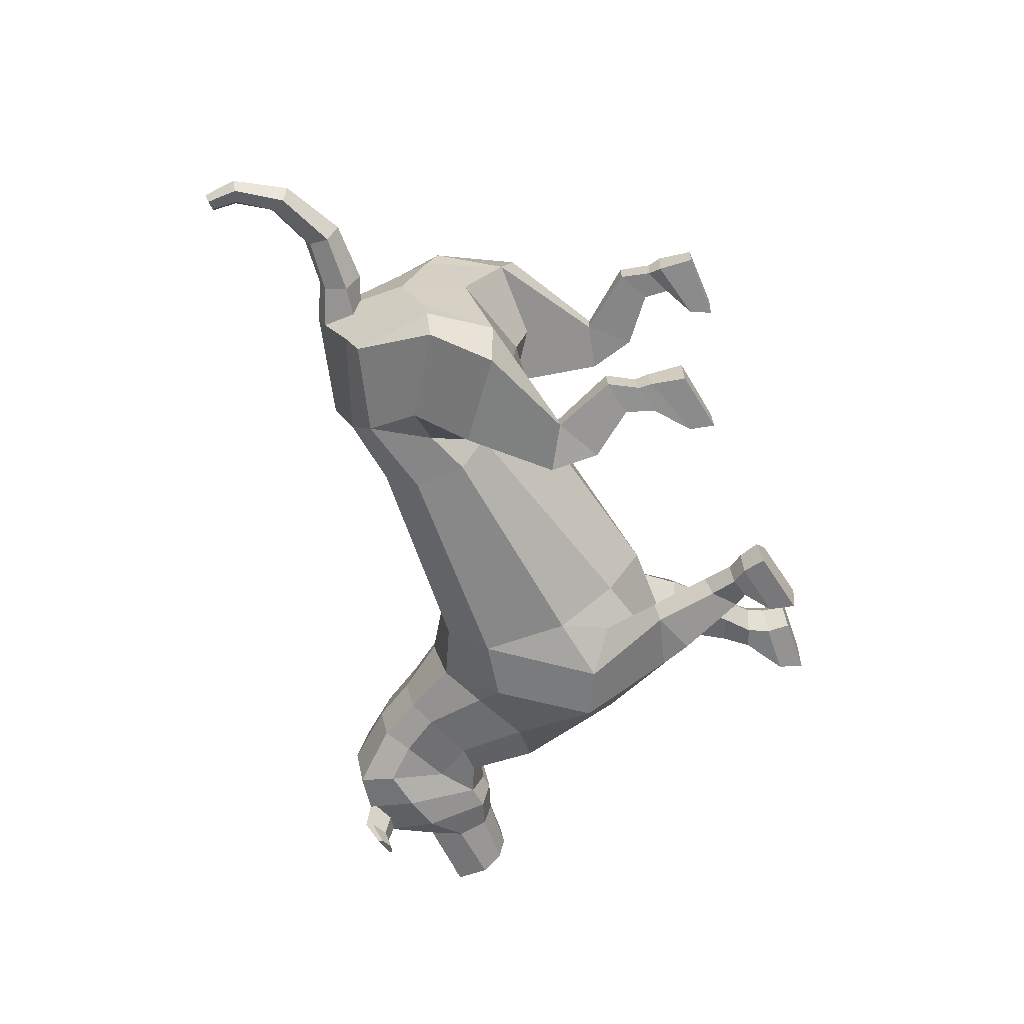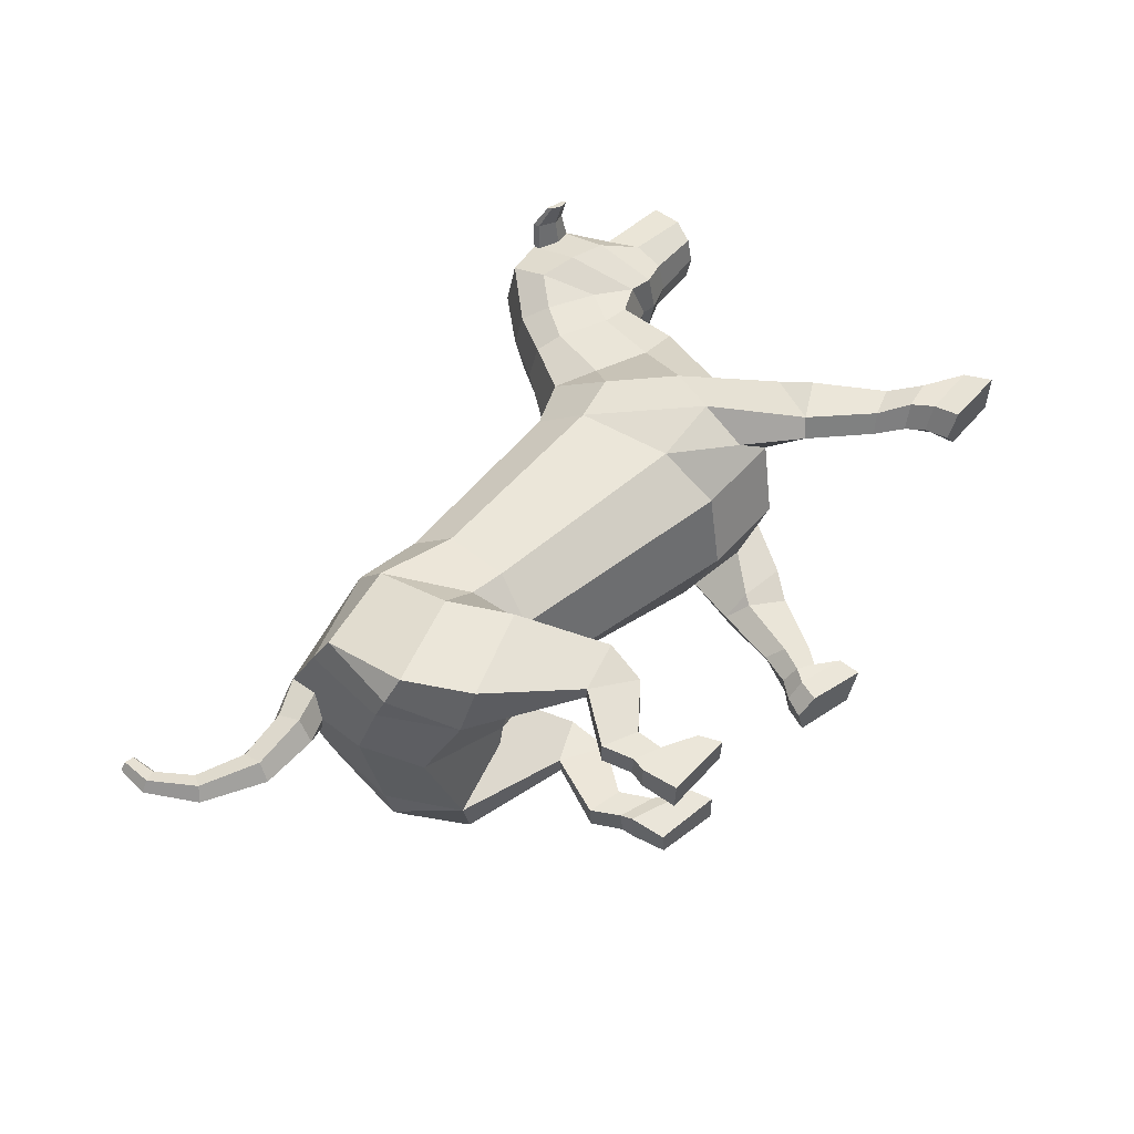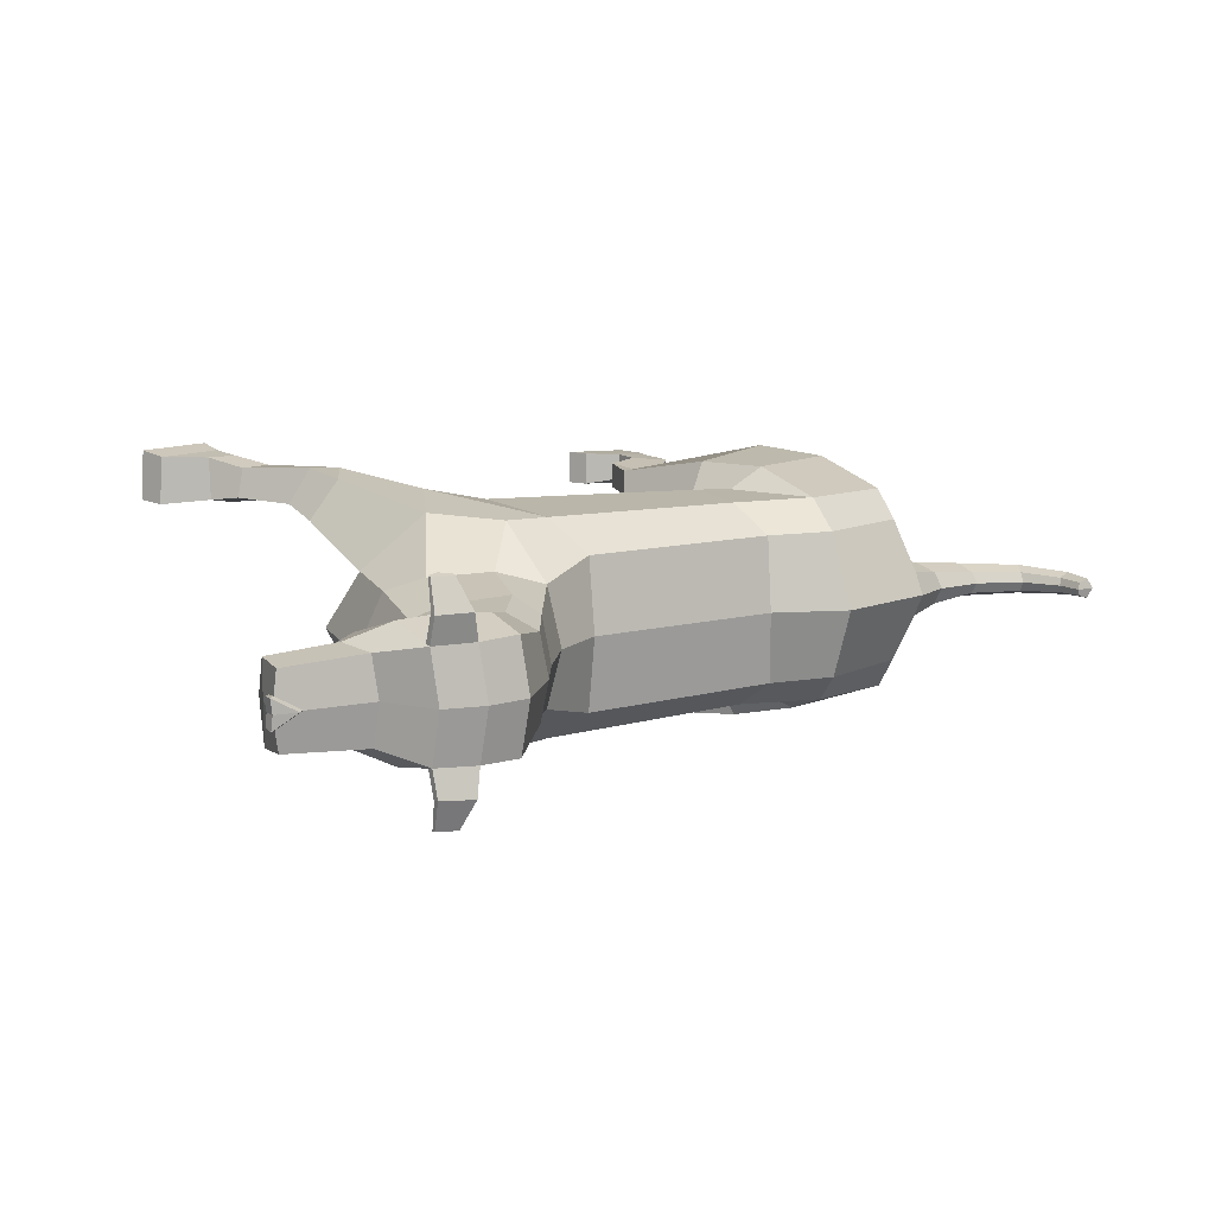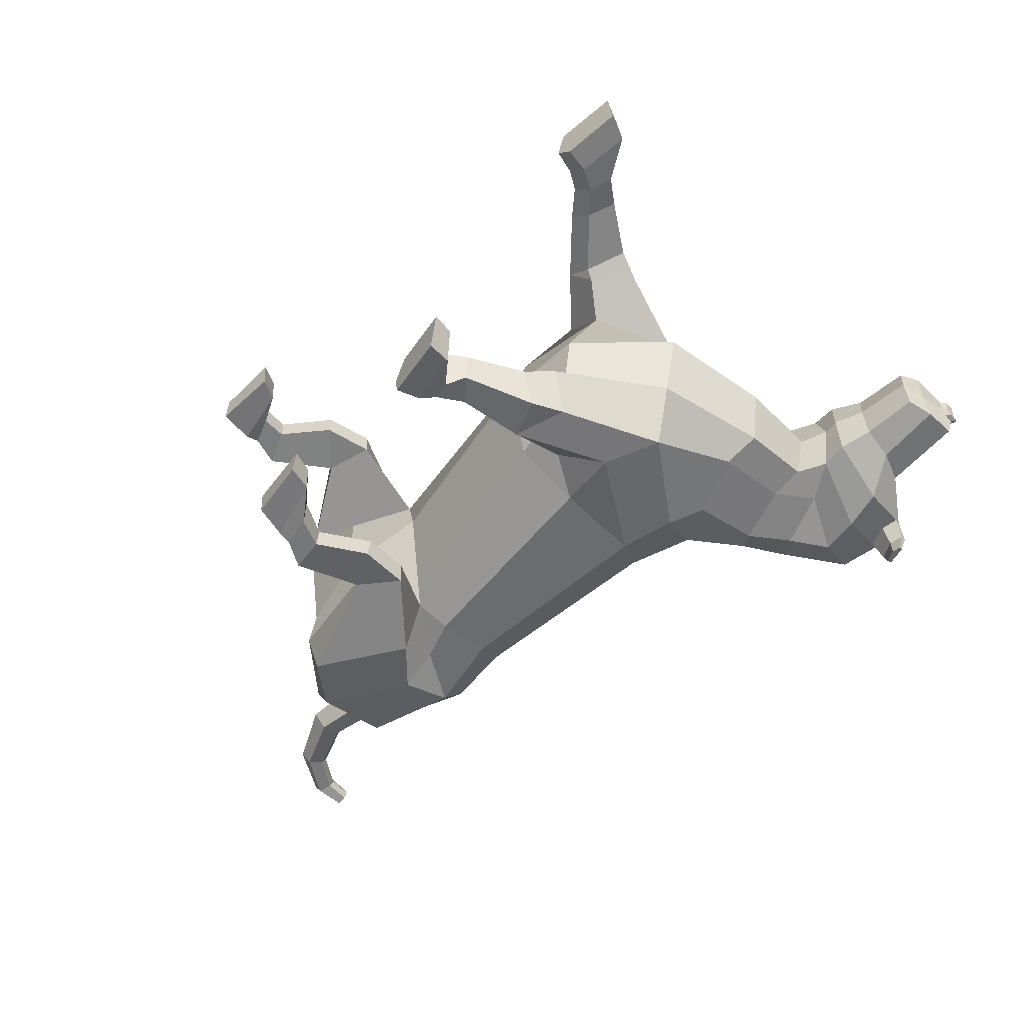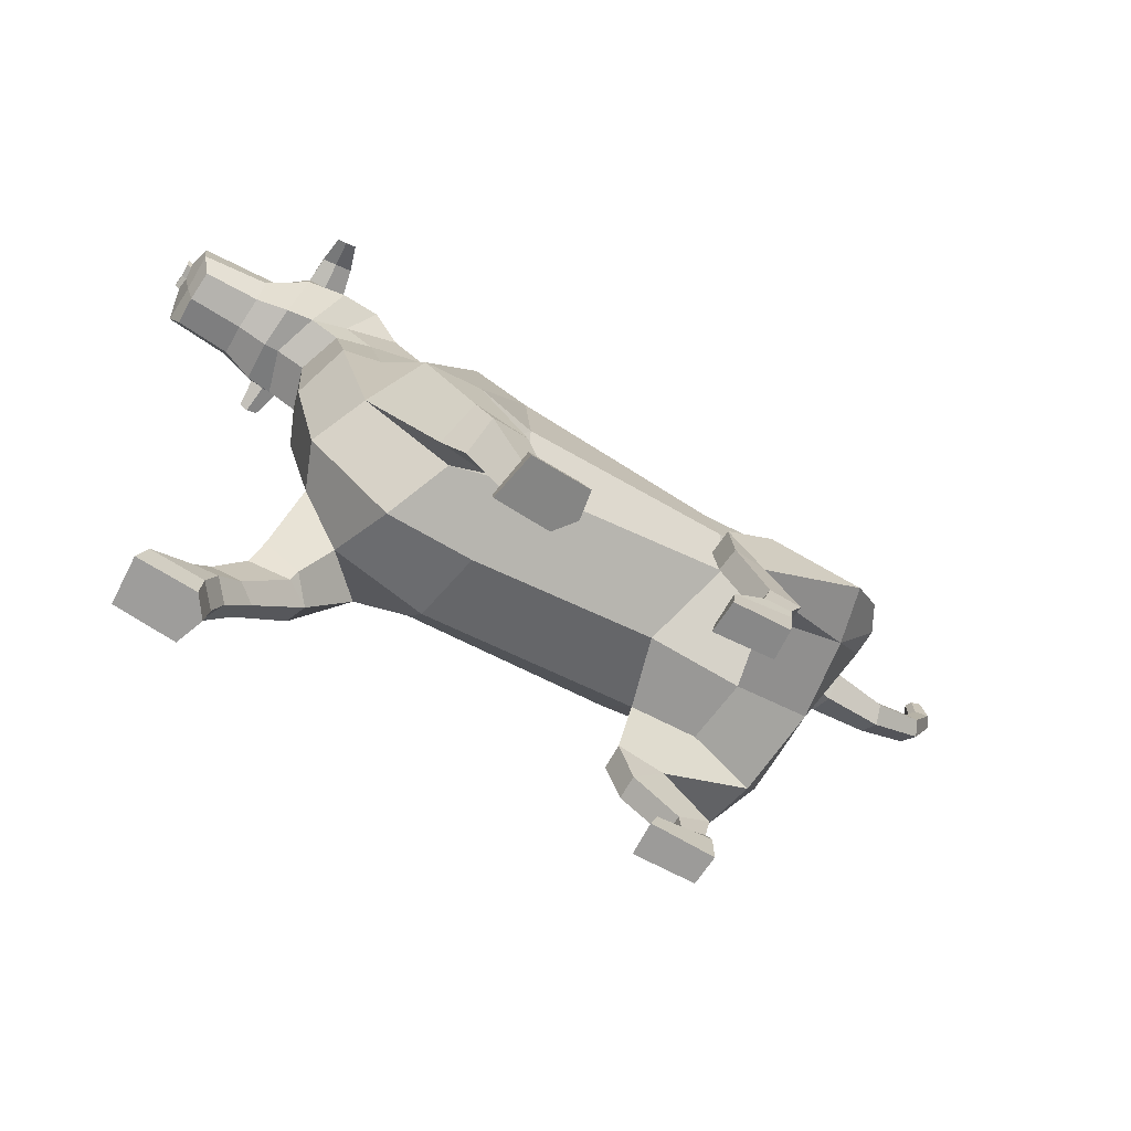
<metadata>
{"format":"obj","ext":"obj","renderer":"f3d","projection":"perspective","resolution":1024,"background":"white","views":[{"elev":-63.8,"azim":-72.6,"up":"+Z"},{"elev":53.9,"azim":-53.2,"up":"+Z"},{"elev":11.4,"azim":146.2,"up":"+Z"},{"elev":-56.8,"azim":39.7,"up":"+Z"},{"elev":-70.2,"azim":148.1,"up":"+Y"}]}
</metadata>
<code>
o Dog_Cylinder
v 0.8946 1.383 -0.9161
v -0.7913 2 -0.9496
v 0.9966 1.858 -1.157
v -0.6756 2.215 -1.128
v 1.039 2.546 -1.129
v -0.6125 2.631 -1.089
v 0.8973 2.863 -0.8966
v -0.6831 2.899 -0.8836
v 1.44 1.222 -0.8091
v 1.478 1.715 -1.272
v 1.361 3.044 -0.7709
v 1.483 2.586 -1.151
v 1.899 1.883 -1.188
v 2.132 1.736 -0.7604
v 2.472 3.144 -0.6711
v 1.658 3.462 -0.6703
v 2.408 2.579 -0.7679
v 2.122 2.593 -0.8323
v 1.676 2.83 -0.857
v 2.214 3.156 -0.7451
v 1.804 3.336 -0.7952
v 2.43 3.441 -0.6968
v 2.037 3.629 -0.7547
v 2.7 3.228 -0.6725
v 1.884 3.797 -0.6403
v 2.897 3.192 -0.649
v 2.267 3.858 -0.816
v 2.25 4.158 -0.73
v 2.852 4.101 -0.7152
v 2.859 3.678 -0.8047
v 3.067 3.748 -0.6372
v 3.141 3.485 -0.6681
v 3.14 3.255 -0.5794
v 3.668 3.667 -0.6019
v 3.641 3.411 -0.6246
v 3.564 3.239 -0.5594
v 3.704 3.694 -0.4415
v 3.738 3.643 -0.4333
v 3.742 3.726 -0.4407
v 3.699 3.611 -0.4341
v 2.56 4.182 -0.7226
v 2.566 3.772 -0.8372
v 2.56 4.123 -0.7392
v 2.854 4.054 -0.7251
v 2.736 4.083 -0.9394
v 2.61 4.167 -0.9391
v 2.843 4.1 -0.9235
v 2.844 4.149 -0.9125
v 2.611 4.23 -0.9207
v 2.721 4.04 -0.7395
v 2.823 4.036 -1.138
v 2.756 4.025 -1.148
v 2.678 4.117 -1.136
v 2.678 4.078 -1.148
v 2.823 4.067 -1.131
v -1.956 2.809 -0.8811
v -1.918 2.7 -1.101
v -0.9955 2.378 -1.105
v -1.222 2.836 -1.091
v -1.196 3.018 -0.8796
v -2.061 2.119 -0.899
v -2.045 2.07 -1.114
v -1.745 1.614 -1.042
v -1.934 2.072 -1.311
v -1.171 1.691 -0.8875
v -0.8725 1.333 -1.179
v -1.289 2.422 -1.251
v -0.8757 1.316 -1.302
v -1.635 1.652 -1.463
v -0.5229 1.462 -1.173
v -0.9875 2.065 -1.338
v -0.537 1.487 -1.362
v -1.111 0.8548 -1.134
v -1.112 0.8444 -1.325
v -0.8335 0.7807 -1.155
v -0.8415 0.7719 -1.338
v -1.008 0.6385 -1.131
v -1.006 0.6134 -1.327
v -0.7441 0.5212 -1.11
v -0.7786 0.5526 -1.324
v -1 0.535 -1.085
v -1.007 0.5094 -1.32
v -0.5323 0.3072 -1.058
v -0.5296 0.3205 -1.311
v -0.993 0.2479 -1.077
v -0.9712 0.2463 -1.312
v -0.4984 0.1329 -1.059
v -0.5033 0.1267 -1.312
v -0.5486 1.113 -1.186
v -0.5611 1.099 -1.373
v -1.992 3.006 -0.5018
v -2.678 2.745 -0.4658
v -2.243 2.731 -0.5131
v -2.279 2.908 -0.4572
v -2.031 2.743 -0.5563
v -2.669 2.904 -0.4163
v -3.089 2.981 -0.4464
v -3.023 3.083 -0.4088
v -3.276 3.33 -0.423
v -3.18 3.36 -0.3919
v -3.252 3.574 -0.409
v -3.178 3.567 -0.386
v 1.175 0.9112 -1.014
v 1.105 1.023 -1.316
v 1.441 0.7237 -1.089
v 1.401 0.8697 -1.356
v 1.024 0.4541 -1.072
v 0.9842 0.532 -1.324
v 1.186 0.3199 -1.12
v 1.14 0.3679 -1.333
v 1.165 1.495 -1.103
v 0.9177 0.5652 -1.165
v 1.041 1.045 -1.142
v 0.8418 0.3363 -1.208
v 0.8814 0.3261 -1.411
v 1.072 0.1905 -1.118
v 1.017 0.2709 -1.435
v 0.9231 0.268 -1.069
v 0.7446 0.2197 -1.247
v 0.7809 0.2194 -1.455
v 1.239 0.05175 -1.135
v 1.185 0.1029 -1.483
v 0.8516 0.1737 -1.096
v 0.6678 0.06483 -1.272
v 0.7157 0.0412 -1.497
v 1.25 -0.1253 -1.166
v 1.188 -0.09675 -1.529
v 0.7973 0.01303 -1.123
v 1.524 1.105 -1.314
v 1.608 0.9167 -1.007
v 1.222 0.9785 -0.9659
v 0.9576 1.127 -0.3267
v -0.5376 1.579 -0.3546
v 1.028 1.274 0.262
v -0.7489 1.734 0.2396
v 1.044 1.731 0.4936
v -0.618 2.06 0.4677
v 0.9991 2.5 0.4587
v -0.5692 2.58 0.4385
v 0.886 2.854 0.2276
v -0.66 2.884 0.2258
v 0.8927 2.934 -0.3345
v -0.633 2.966 -0.3345
v 1.642 1.084 -0.3213
v 1.799 1.271 0.1703
v 1.549 1.704 0.6086
v 1.308 3.157 -0.3345
v 1.352 3.043 0.1019
v 1.376 2.556 0.4761
v 1.758 2.104 0.5042
v 2.318 1.63 -0.3342
v 2.151 1.851 0.0904
v 2.472 3.144 0.002138
v 1.626 3.531 -0.3345
v 1.658 3.461 0.001301
v 2.537 2.5 -0.3345
v 2.377 2.614 0.09625
v 2.059 2.635 0.1586
v 1.635 2.831 0.1856
v 2.215 3.156 0.07616
v 1.804 3.335 0.1262
v 2.581 3.11 -0.3345
v 2.43 3.441 0.02788
v 2.037 3.629 0.08575
v 2.699 3.227 0.00356
v 1.884 3.797 -0.02862
v 1.853 3.856 -0.3345
v 2.804 3.167 -0.3345
v 2.897 3.191 -0.01992
v 2.267 3.858 0.147
v 2.917 3.139 -0.3345
v 2.25 4.158 0.06102
v 2.221 4.227 -0.3345
v 2.854 4.1 0.04623
v 2.831 4.166 -0.3345
v 2.86 3.678 0.1358
v 3.067 3.747 -0.03175
v 3.038 3.783 -0.3345
v 3.149 3.2 -0.3345
v 3.141 3.485 -0.000889
v 3.14 3.254 -0.08959
v 3.668 3.667 -0.06705
v 3.571 3.199 -0.3345
v 3.641 3.411 -0.04434
v 3.564 3.239 -0.1096
v 3.634 3.393 -0.3345
v 3.689 3.609 -0.3345
v 3.526 3.728 -0.3345
v 3.704 3.694 -0.2275
v 3.738 3.643 -0.2357
v 3.565 3.76 -0.3345
v 3.728 3.64 -0.3345
v 3.731 3.731 -0.3345
v 3.742 3.726 -0.2283
v 3.699 3.611 -0.2349
v 2.561 4.182 0.05362
v 2.566 3.772 0.1682
v 2.534 4.251 -0.3345
v 2.561 4.123 0.0702
v 2.855 4.053 0.05615
v 2.737 4.082 0.2704
v 2.611 4.166 0.2701
v 2.844 4.099 0.2545
v 2.845 4.149 0.2435
v 2.612 4.229 0.2517
v 2.721 4.04 0.0705
v 2.824 4.036 0.4692
v 2.757 4.025 0.4791
v 2.679 4.117 0.4674
v 2.678 4.077 0.4789
v 2.824 4.066 0.4623
v -1.925 2.818 0.2248
v -1.861 2.698 0.4542
v -0.8783 2.132 0.4576
v -1.15 2.792 0.4551
v -1.162 3.009 0.2272
v -1.18 3.222 -0.3345
v -2.008 3.074 -0.3345
v -2.031 2.131 0.2148
v -2.004 2.051 0.4278
v -2.073 2.31 -0.339
v -1.788 1.534 0.2727
v -1.88 1.992 0.6253
v -1.916 1.808 -0.358
v -1.279 1.561 -0.3729
v -1.209 1.483 0.1077
v -1.026 0.9696 0.2885
v -1.142 2.168 0.6165
v -1.031 0.9589 0.4126
v -1.671 1.47 0.6695
v -0.6503 1.028 0.2953
v -0.9351 1.69 0.6177
v -0.6568 1.017 0.487
v -1.385 0.5664 0.2821
v -1.384 0.5685 0.4734
v -1.137 0.4222 0.3059
v -1.142 0.4273 0.4891
v -1.343 0.3305 0.2929
v -1.345 0.3184 0.4897
v -1.141 0.2273 0.2923
v -1.155 0.2226 0.4951
v -1.366 0.227 0.2547
v -1.377 0.2167 0.491
v -0.9081 0.07972 0.2503
v -0.9204 0.06772 0.5018
v -1.365 -0.05112 0.2514
v -1.356 -0.05345 0.4881
v -0.8481 -0.08743 0.2493
v -0.8612 -0.1012 0.5013
v -0.774 0.6682 0.3093
v -0.7809 0.6691 0.4981
v -1.988 3.015 -0.1657
v -2.058 2.684 -0.3343
v -2.678 2.744 -0.2032
v -2.715 2.652 -0.3345
v -2.243 2.731 -0.1559
v -2.279 2.908 -0.2118
v -2.259 2.62 -0.3345
v -2.312 2.956 -0.3345
v -2.013 2.769 -0.1073
v -2.686 2.951 -0.3345
v -2.669 2.903 -0.2526
v -3.149 2.934 -0.3345
v -3.089 2.981 -0.2225
v -3.016 3.12 -0.3345
v -3.023 3.083 -0.2601
v -3.338 3.333 -0.3345
v -3.276 3.33 -0.246
v -3.155 3.38 -0.3345
v -3.18 3.36 -0.2771
v -3.294 3.593 -0.3345
v -3.252 3.574 -0.26
v -3.156 3.574 -0.3345
v -3.178 3.567 -0.2829
v 1.98 0.9447 0.4041
v 1.848 0.9799 0.7018
v 2.292 1.042 0.4752
v 2.155 1.116 0.7359
v 2.288 0.5706 0.447
v 2.216 0.5575 0.701
v 2.508 0.641 0.4895
v 2.454 0.6167 0.7024
v 1.487 1.331 0.4606
v 2.145 0.5247 0.5437
v 1.794 0.9355 0.5283
v 2.316 0.3482 0.5667
v 2.399 0.3722 0.7646
v 2.632 0.4341 0.4579
v 2.622 0.3942 0.7678
v 2.447 0.3884 0.4204
v 2.381 0.206 0.5926
v 2.471 0.2078 0.7914
v 2.934 0.1997 0.4197
v 2.906 0.1968 0.77
v 2.52 0.2113 0.4268
v 2.402 0.02216 0.6075
v 2.479 0.006127 0.8246
v 2.994 -0.003401 0.4339
v 2.965 -0.01386 0.801
v 2.524 0.01615 0.4439
v 2.051 1.358 0.6776
v 2.239 1.261 0.3769
v 1.957 1.016 0.3495
f 132 133 2 1
f 1 2 4 3
f 3 4 6 5
f 5 6 8 7
f 7 8 143 142
f 5 7 11 12
f 143 8 60 217
f 5 10 3
f 144 9 14 151
f 132 1 9 144
f 10 5 12 13
f 162 15 24 168
f 7 142 147 11
f 156 17 15 162
f 19 11 16 21
f 18 19 21 20
f 14 13 18 17
f 151 14 17 156
f 13 12 19 18
f 11 147 154 16
f 12 11 19
f 1 3 111 9
f 17 18 20 15
f 41 198 175 29
f 16 154 167 25
f 15 20 22 24
f 21 16 25 23
f 20 21 23 22
f 168 24 26 171
f 25 167 173 28
f 30 32 33 26
f 23 25 28 27
f 33 32 35 36
f 22 23 27
f 32 31 34 35
f 29 175 178 31
f 30 44 29 31 32
f 171 26 33 179
f 186 35 34 37 40 187
f 31 178 188 37 34
f 179 33 36 183
f 24 22 27 42
f 183 36 35 186
f 187 40 38 192
f 40 37 39 38
f 39 191 193
f 192 38 39 193
f 37 188 191 39
f 43 50 44 30 42
f 28 41 43 42 27
f 28 173 198 41
f 26 24 42 30
f 48 47 51 55
f 29 44 47 48
f 44 50 45 47
f 41 29 48 49
f 43 41 49 46
f 50 43 46 45
f 53 55 51 52 54
f 47 45 52 51
f 49 48 55 53
f 46 49 53 54
f 45 46 54 52
f 57 62 61 56
f 59 57 56 60
f 6 4 58 59
f 8 6 59 60
f 60 56 91 218 217
f 2 133 225 65
f 4 2 58
f 56 61 221 253 95 91
f 63 69 68 66
f 61 63 224 221
f 65 225 224 63
f 62 63 61
f 57 59 67 64
f 91 95 93 94
f 62 64 69 63
f 67 58 2 71
f 64 67 71 69
f 62 57 64
f 59 58 67
f 71 2 70 72
f 69 71 72 68
f 75 73 77 79
f 90 89 75 76
f 261 96 98 265
f 66 68 74 73
f 74 76 80 78
f 73 74 78 77
f 79 77 81 83
f 76 75 79 80
f 81 85 87 83
f 80 79 83 84
f 78 80 84 82
f 77 78 82 81
f 82 84 88 86
f 81 82 86 85
f 84 83 87 88
f 85 86 88 87
f 65 63 66 70 2
f 66 89 70
f 66 73 75 89
f 72 70 89 90
f 218 91 94 259
f 95 253 258 93
f 68 90 76 74
f 68 72 90
f 94 93 92 96
f 259 94 96 261
f 93 258 255 92
f 98 97 99 100
f 92 255 263 97
f 96 92 97 98
f 100 99 101 102
f 97 263 267 99
f 265 98 100 269
f 102 101 271 273
f 99 267 271 101
f 269 100 102 273
f 104 106 110 108
f 129 130 105 106
f 130 131 103 105
f 107 112 114 118
f 106 105 109 110
f 105 103 107 109
f 113 104 108 112
f 3 10 111
f 103 113 112 107
f 115 117 122 120
f 109 107 118 116
f 112 108 115 114
f 108 110 117 115
f 110 109 116 117
f 123 119 124 128
f 117 116 121 122
f 118 114 119 123
f 116 118 123 121
f 114 115 120 119
f 128 124 125 127 126
f 121 123 128 126
f 119 120 125 124
f 120 122 127 125
f 122 121 126 127
f 14 9 131 130
f 13 14 130 129
f 104 129 106
f 10 13 129 104
f 131 113 103
f 9 111 113 131
f 111 10 104 113
f 132 134 135 133
f 134 136 137 135
f 136 138 139 137
f 138 140 141 139
f 140 142 143 141
f 138 149 148 140
f 143 217 216 141
f 138 136 146
f 144 151 152 145
f 132 144 145 134
f 146 150 149 138
f 162 168 165 153
f 140 148 147 142
f 156 162 153 157
f 159 161 155 148
f 158 160 161 159
f 152 157 158 150
f 151 156 157 152
f 150 158 159 149
f 148 155 154 147
f 149 159 148
f 134 145 283 136
f 157 153 160 158
f 196 174 175 198
f 155 166 167 154
f 153 165 163 160
f 161 164 166 155
f 160 163 164 161
f 168 171 169 165
f 166 172 173 167
f 176 169 181 180
f 164 170 172 166
f 181 185 184 180
f 163 170 164
f 180 184 182 177
f 174 177 178 175
f 176 180 177 174 200
f 171 179 181 169
f 186 187 195 189 182 184
f 177 182 189 188 178
f 179 183 185 181
f 165 197 170 163
f 183 186 184 185
f 187 192 190 195
f 195 190 194 189
f 194 193 191
f 192 193 194 190
f 189 194 191 188
f 199 197 176 200 206
f 172 170 197 199 196
f 172 196 198 173
f 169 176 197 165
f 204 211 207 203
f 174 204 203 200
f 200 203 201 206
f 196 205 204 174
f 199 202 205 196
f 206 201 202 199
f 209 210 208 207 211
f 203 207 208 201
f 205 209 211 204
f 202 210 209 205
f 201 208 210 202
f 213 212 219 220
f 215 216 212 213
f 139 215 214 137
f 141 216 215 139
f 216 217 218 252 212
f 135 226 225 133
f 137 214 135
f 212 252 260 253 221 219
f 222 227 229 230
f 219 221 224 222
f 226 222 224 225
f 220 219 222
f 213 223 228 215
f 252 257 256 260
f 220 222 230 223
f 228 232 135 214
f 223 230 232 228
f 220 223 213
f 215 228 214
f 232 233 231 135
f 230 229 233 232
f 236 240 238 234
f 251 237 236 250
f 261 265 266 262
f 227 234 235 229
f 235 239 241 237
f 234 238 239 235
f 240 244 242 238
f 237 241 240 236
f 242 244 248 246
f 241 245 244 240
f 239 243 245 241
f 238 242 243 239
f 243 247 249 245
f 242 246 247 243
f 245 249 248 244
f 246 248 249 247
f 226 135 231 227 222
f 227 231 250
f 227 250 236 234
f 233 251 250 231
f 218 259 257 252
f 260 256 258 253
f 229 235 237 251
f 229 251 233
f 257 262 254 256
f 259 261 262 257
f 256 254 255 258
f 266 270 268 264
f 254 264 263 255
f 262 266 264 254
f 270 274 272 268
f 264 268 267 263
f 265 269 270 266
f 274 273 271 272
f 268 272 271 267
f 269 273 274 270
f 276 280 282 278
f 301 278 277 302
f 302 277 275 303
f 279 290 286 284
f 278 282 281 277
f 277 281 279 275
f 285 284 280 276
f 136 283 146
f 275 279 284 285
f 287 292 294 289
f 281 288 290 279
f 284 286 287 280
f 280 287 289 282
f 282 289 288 281
f 295 300 296 291
f 289 294 293 288
f 290 295 291 286
f 288 293 295 290
f 286 291 292 287
f 300 298 299 297 296
f 293 298 300 295
f 291 296 297 292
f 292 297 299 294
f 294 299 298 293
f 152 302 303 145
f 150 301 302 152
f 276 278 301
f 146 276 301 150
f 303 275 285
f 145 303 285 283
f 283 285 276 146

</code>
